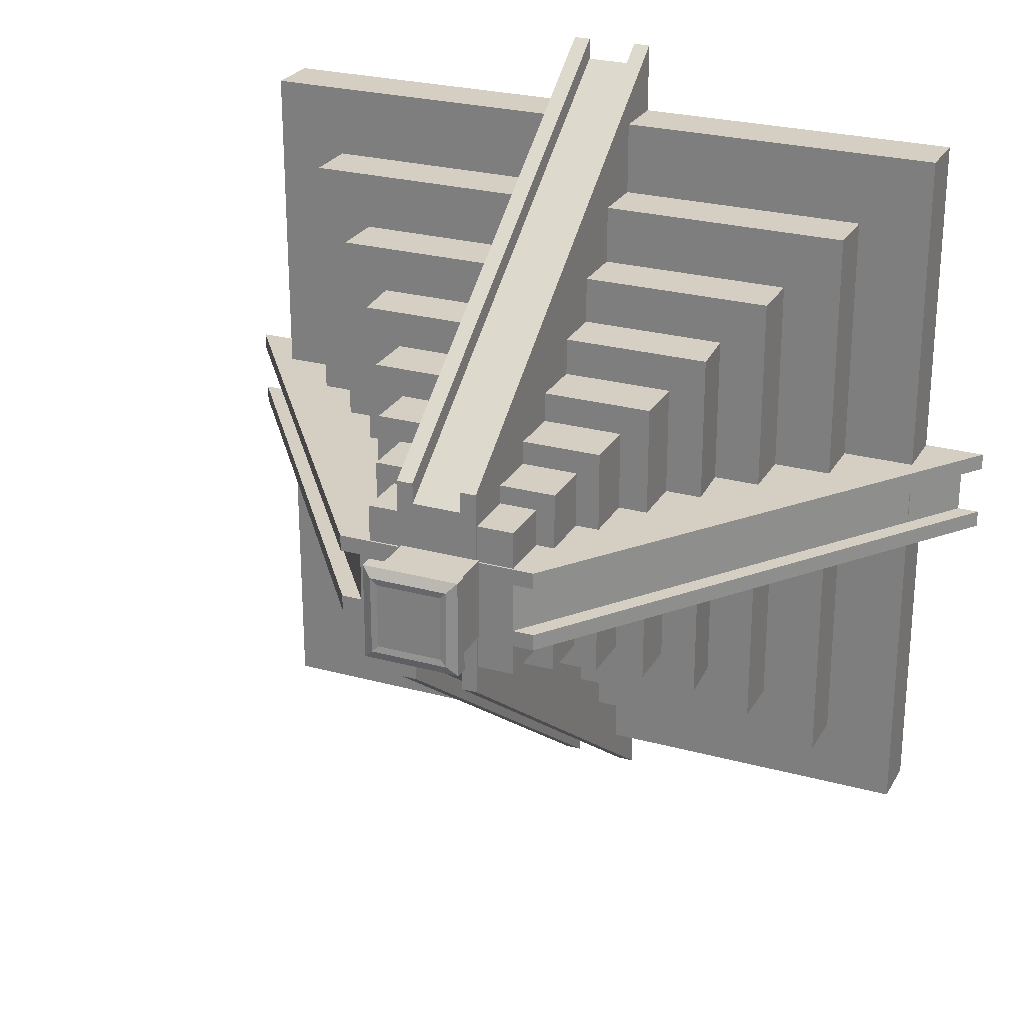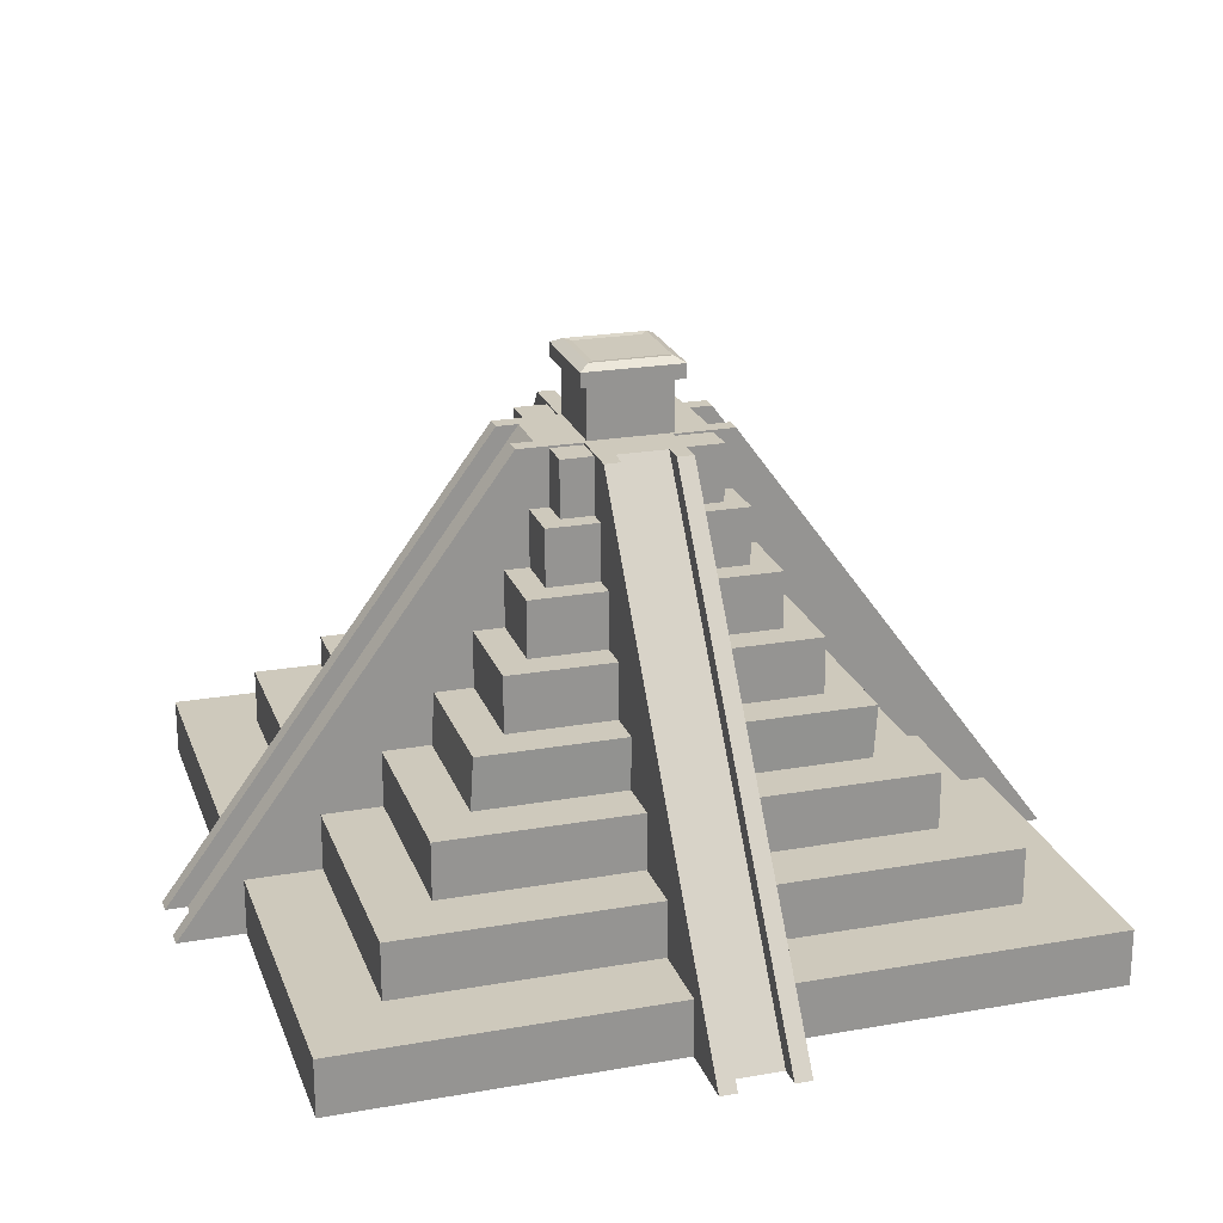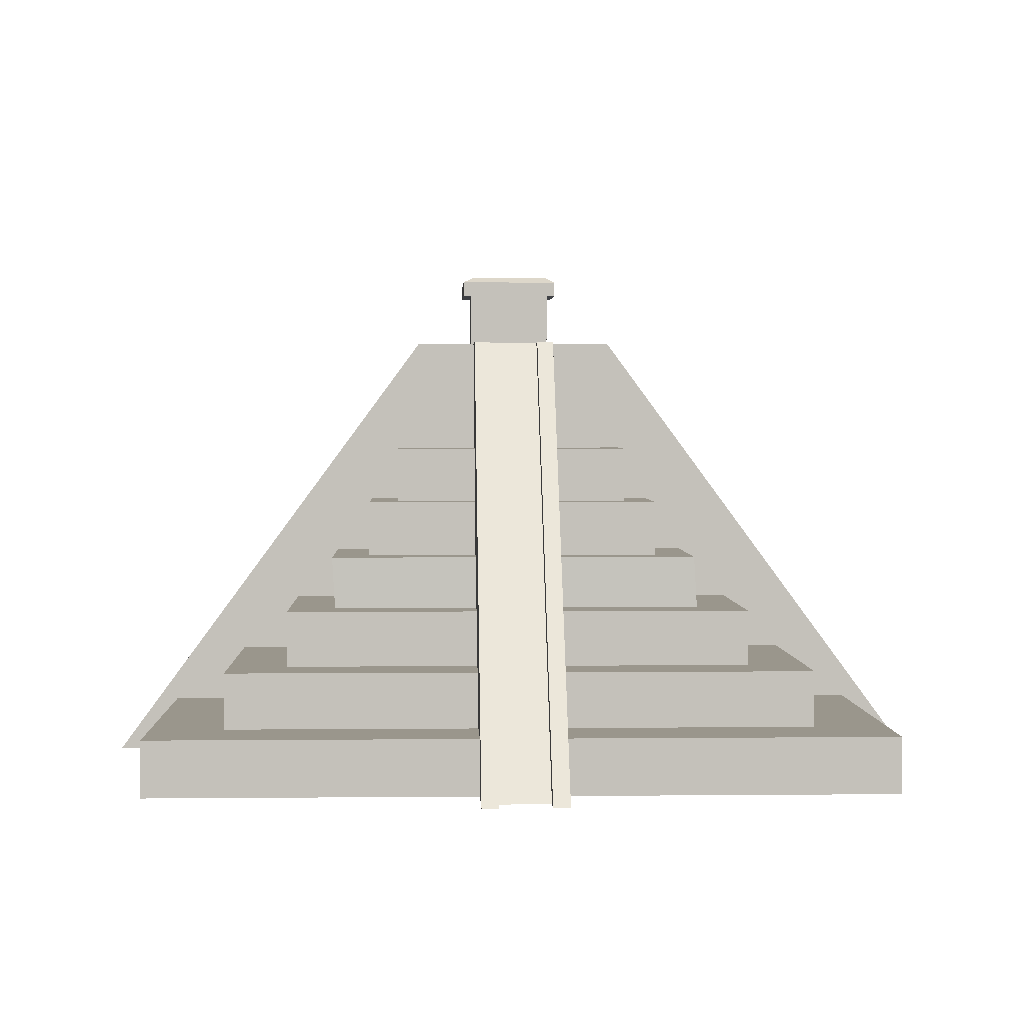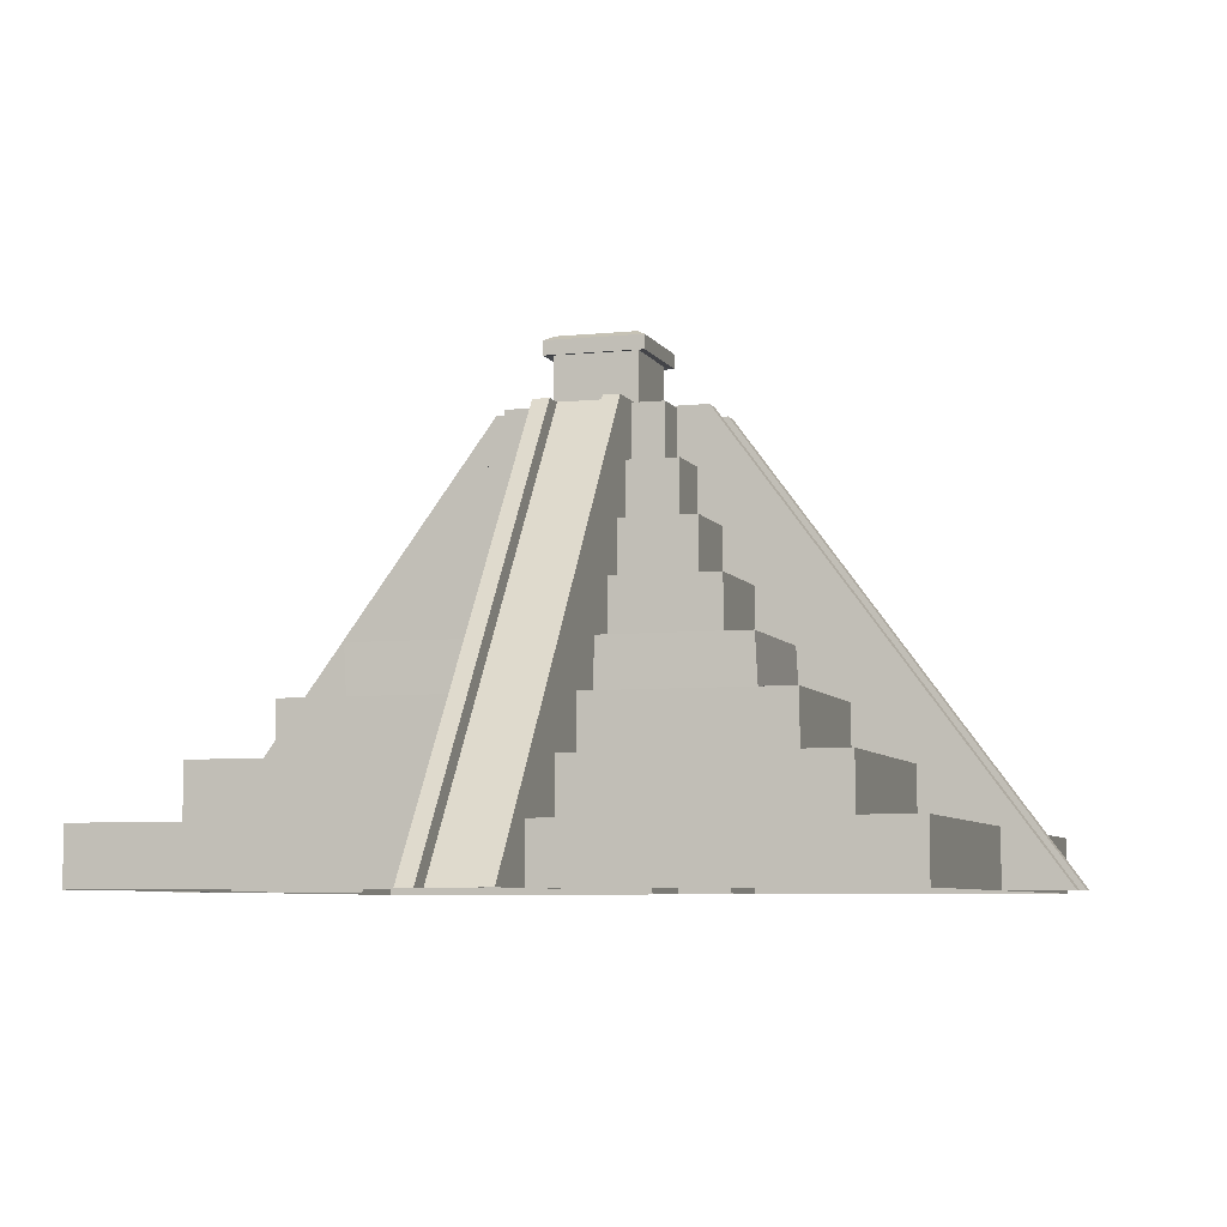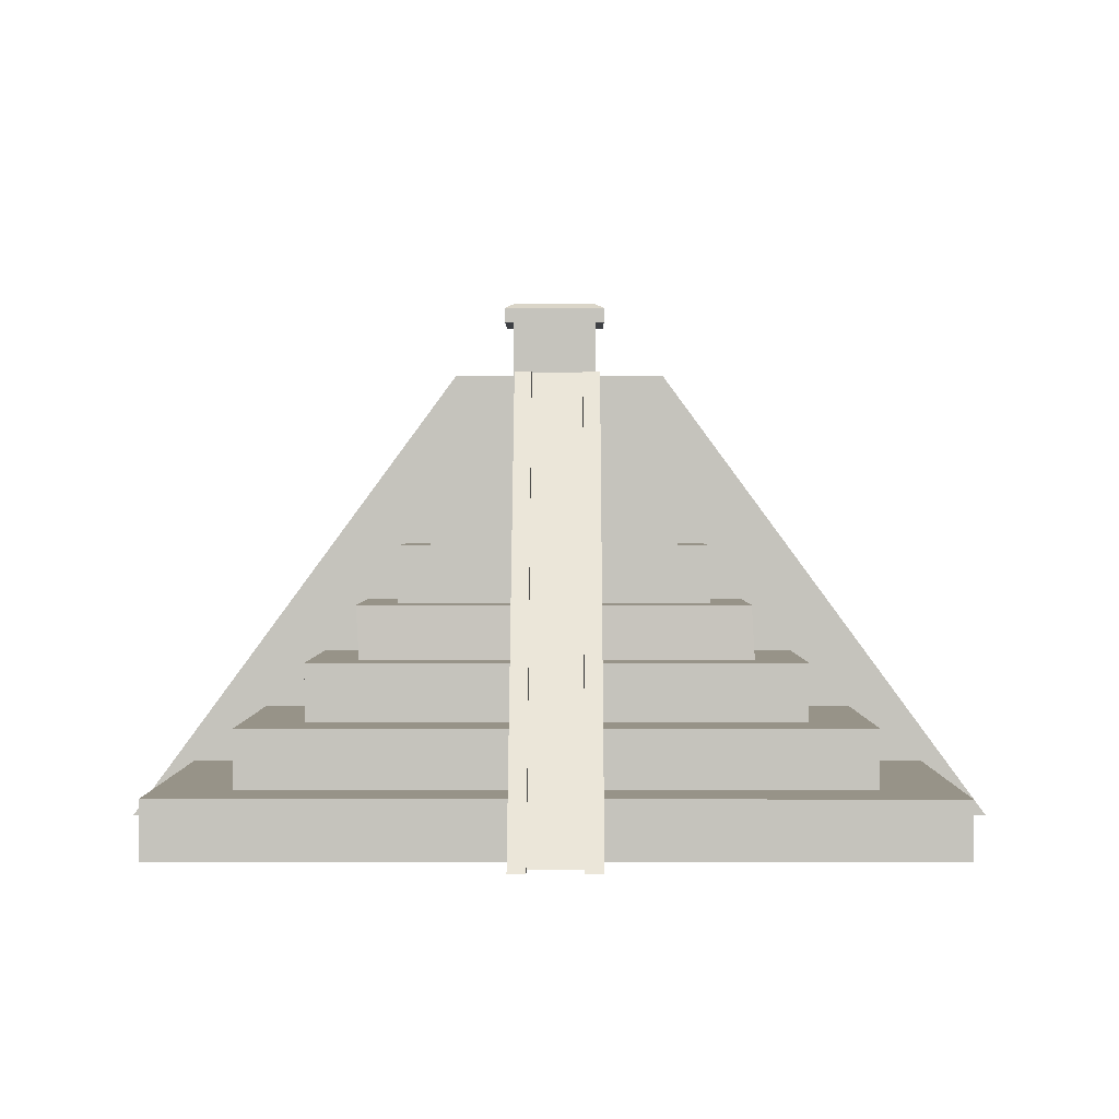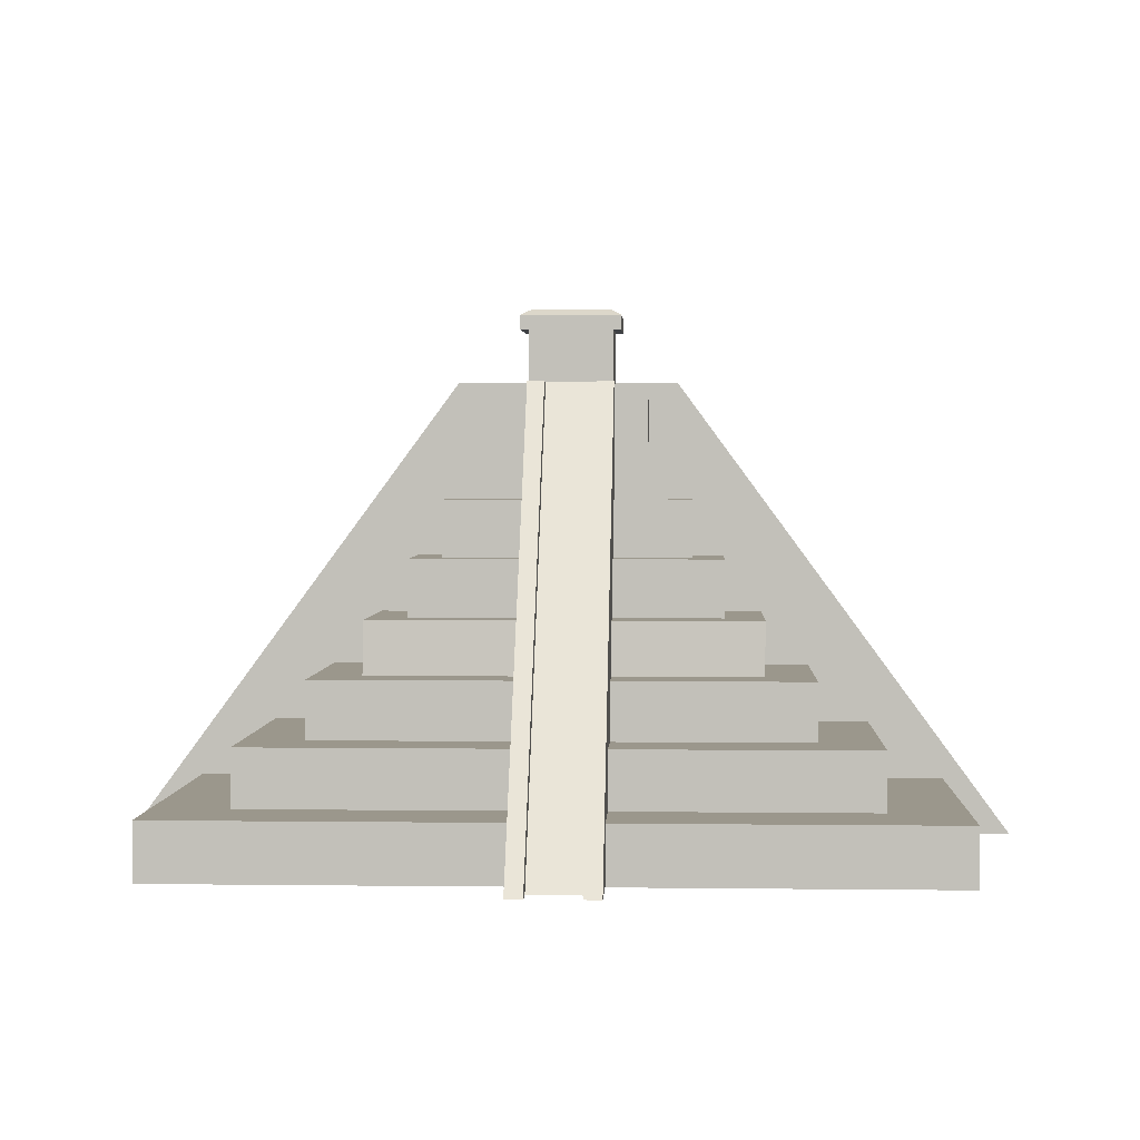
<metadata>
{"format":"obj","ext":"obj","renderer":"f3d","projection":"perspective","resolution":1024,"background":"white","views":[{"elev":25.7,"azim":-156.4,"up":"+Z"},{"elev":22.4,"azim":163.0,"up":"+Y"},{"elev":2.5,"azim":-2.0,"up":"+Y"},{"elev":-6.2,"azim":17.3,"up":"+Y"},{"elev":1.3,"azim":0.2,"up":"+Y"},{"elev":2.6,"azim":92.6,"up":"+Y"}]}
</metadata>
<code>
g default
v -2.634 0.9467 2.634
v 2.634 0.9467 2.634
v 2.634 0.9467 -2.634
v -2.634 0.9467 -2.634
v -2.634 1.347 2.634
v 2.634 1.347 2.634
v 2.634 1.347 -2.634
v -2.634 1.347 -2.634
v -2.107 1.347 2.107
v 2.107 1.347 2.107
v 2.107 1.347 -2.107
v -2.107 1.347 -2.107
v -2.107 1.747 2.107
v 2.107 1.747 2.107
v 2.107 1.747 -2.107
v -2.107 1.747 -2.107
v -1.686 1.747 1.686
v 1.686 1.747 1.686
v 1.686 1.747 -1.686
v -1.686 1.747 -1.686
v -1.686 2.147 1.686
v 1.686 2.147 1.686
v 1.686 2.147 -1.686
v -1.686 2.147 -1.686
v -1.348 2.147 1.348
v 1.348 2.147 1.348
v 1.348 2.147 -1.348
v -1.348 2.147 -1.348
v -1.37 2.521 1.343
v 1.327 2.521 1.343
v 1.327 2.521 -1.354
v -1.37 2.521 -1.354
v -1.1 2.521 1.073
v 1.057 2.521 1.073
v 1.057 2.521 -1.085
v -1.1 2.521 -1.085
v -1.1 2.921 1.073
v 1.057 2.921 1.073
v 1.057 2.921 -1.085
v -1.1 2.921 -1.085
v -0.8846 2.921 0.8572
v 0.8414 2.921 0.8572
v 0.8414 2.921 -0.8688
v -0.8846 2.921 -0.8688
v -0.8846 3.321 0.8572
v 0.8414 3.321 0.8572
v 0.8414 3.321 -0.8688
v -0.8846 3.321 -0.8688
v -0.712 3.321 0.6846
v 0.6688 3.321 0.6846
v 0.6688 3.321 -0.6962
v -0.712 3.321 -0.6962
v -0.712 3.721 0.6846
v 0.6688 3.721 0.6846
v 0.6688 3.721 -0.6962
v -0.712 3.721 -0.6962
v -0.574 3.721 0.5465
v 0.5307 3.721 0.5465
v 0.5307 3.721 -0.5581
v -0.574 3.721 -0.5581
v -0.574 4.121 0.5465
v 0.5307 4.121 0.5465
v 0.5307 4.121 -0.5581
v -0.574 4.121 -0.5581
v -0.3186 4.121 0.2911
v 0.2753 4.121 0.2911
v 0.2753 4.121 -0.3027
v -0.3186 4.121 -0.3027
v -0.3186 4.521 0.2911
v 0.2753 4.521 0.2911
v 0.2753 4.521 -0.3027
v -0.3186 4.521 -0.3027
v -0.3779 4.512 0.3505
v 0.3347 4.512 0.3505
v 0.3347 4.615 0.3505
v -0.3779 4.615 0.3505
v 0.3347 4.512 -0.3621
v 0.3347 4.615 -0.3621
v -0.3779 4.512 -0.3621
v -0.3779 4.615 -0.3621
v -0.2592 4.646 0.2318
v 0.2159 4.646 0.2318
v 0.2159 4.646 -0.2433
v -0.2592 4.646 -0.2433
v -0.3067 4.653 0.2793
v 0.2634 4.653 0.2793
v 0.2634 4.653 -0.2909
v -0.3067 4.653 -0.2909
g Temple_Central Temple
f 81 82 83 84
f 1 2 6 5
f 2 3 7 6
f 3 4 8 7
f 4 1 5 8
f 5 6 10 9
f 6 7 11 10
f 7 8 12 11
f 8 5 9 12
f 9 10 14 13
f 10 11 15 14
f 11 12 16 15
f 12 9 13 16
f 13 14 18 17
f 14 15 19 18
f 15 16 20 19
f 16 13 17 20
f 17 18 22 21
f 18 19 23 22
f 19 20 24 23
f 20 17 21 24
f 21 22 26 25
f 22 23 27 26
f 23 24 28 27
f 24 21 25 28
f 25 26 30 29
f 26 27 31 30
f 27 28 32 31
f 28 25 29 32
f 29 30 34 33
f 30 31 35 34
f 31 32 36 35
f 32 29 33 36
f 33 34 38 37
f 34 35 39 38
f 35 36 40 39
f 36 33 37 40
f 37 38 42 41
f 38 39 43 42
f 39 40 44 43
f 40 37 41 44
f 41 42 46 45
f 42 43 47 46
f 43 44 48 47
f 44 41 45 48
f 45 46 50 49
f 46 47 51 50
f 47 48 52 51
f 48 45 49 52
f 49 50 54 53
f 50 51 55 54
f 51 52 56 55
f 52 49 53 56
f 53 54 58 57
f 54 55 59 58
f 55 56 60 59
f 56 53 57 60
f 57 58 62 61
f 58 59 63 62
f 59 60 64 63
f 60 57 61 64
f 61 62 66 65
f 62 63 67 66
f 63 64 68 67
f 64 61 65 68
f 65 66 70 69
f 66 67 71 70
f 67 68 72 71
f 68 65 69 72
f 73 74 75 76
f 74 77 78 75
f 77 79 80 78
f 79 73 76 80
f 69 70 74 73
f 82 81 85 86
f 70 71 77 74
f 83 82 86 87
f 71 72 79 77
f 84 83 87 88
f 72 69 73 79
f 81 84 88 85
f 76 75 86 85
f 75 78 87 86
f 78 80 88 87
f 80 76 85 88
g default
v -0.3 4.135 0.6332
v 0.3 4.135 0.6332
v -0.3 4.135 -0.3668
v 0.3 4.135 -0.3668
v 0.18 4.135 0.6332
v 0.18 4.135 -0.3668
v 0.06 4.135 0.6332
v 0.06 4.135 -0.3668
v -0.06 4.135 0.6332
v -0.06 4.135 -0.3668
v -0.18 4.135 0.6332
v -0.18 4.135 -0.3668
v -0.18 4.135 0.787
v -0.3 4.135 0.787
v 0.18 4.135 0.787
v 0.3 4.135 0.787
v 0.3 0.9498 2.98
v 0.3 0.9498 3.134
v 0.18 0.9498 3.134
v 0.18 0.9498 2.98
v 0.06 0.9498 2.98
v -0.06 0.9498 2.98
v -0.18 0.9498 2.98
v -0.18 0.9498 3.134
v -0.3 0.9498 3.134
v -0.3 0.9498 2.98
v -0.3 0.9498 1.98
v 0.3 0.9498 1.98
g Temple Temple_Escalier01
f 89 99 100 91
f 93 90 92 94
f 95 93 94 96
f 97 95 96 98
f 99 97 98 100
f 99 89 102 101
f 90 93 103 104
f 105 90 104 106
f 103 107 106 104
f 93 108 107 103
f 95 109 108 93
f 97 110 109 95
f 99 111 110 97
f 112 111 99 101
f 113 112 101 102
f 89 114 113 102
f 115 114 89 91
f 105 116 92 90
g default
v 0.6026 4.135 0.2753
v 0.6026 4.135 -0.3247
v -0.3974 4.135 0.2753
v -0.3974 4.135 -0.3247
v 0.6026 4.135 -0.2047
v -0.3974 4.135 -0.2047
v 0.6026 4.135 -0.08472
v -0.3974 4.135 -0.08472
v 0.6026 4.135 0.03528
v -0.3974 4.135 0.03528
v 0.6026 4.135 0.1553
v -0.3974 4.135 0.1553
v 0.7564 4.135 0.1553
v 0.7564 4.135 0.2753
v 0.7564 4.135 -0.2047
v 0.7564 4.135 -0.3247
v 2.95 0.9498 -0.3247
v 3.103 0.9498 -0.3247
v 3.103 0.9498 -0.2047
v 2.95 0.9498 -0.2047
v 2.95 0.9498 -0.08472
v 2.95 0.9498 0.03528
v 2.95 0.9498 0.1553
v 3.103 0.9498 0.1553
v 3.103 0.9498 0.2753
v 2.95 0.9498 0.2753
v 1.95 0.9498 0.2753
v 1.95 0.9498 -0.3247
g Temple Temple_Escalier02
f 117 127 128 119
f 121 118 120 122
f 123 121 122 124
f 125 123 124 126
f 127 125 126 128
f 127 117 130 129
f 118 121 131 132
f 133 118 132 134
f 131 135 134 132
f 121 136 135 131
f 123 137 136 121
f 125 138 137 123
f 127 139 138 125
f 140 139 127 129
f 141 140 129 130
f 117 142 141 130
f 143 142 117 119
f 133 144 120 118
g default
v 0.3 4.135 -0.6074
v -0.3 4.135 -0.6074
v 0.3 4.135 0.3926
v -0.3 4.135 0.3926
v -0.18 4.135 -0.6074
v -0.18 4.135 0.3926
v -0.06 4.135 -0.6074
v -0.06 4.135 0.3926
v 0.06 4.135 -0.6074
v 0.06 4.135 0.3926
v 0.18 4.135 -0.6074
v 0.18 4.135 0.3926
v 0.18 4.135 -0.7613
v 0.3 4.135 -0.7613
v -0.18 4.135 -0.7613
v -0.3 4.135 -0.7613
v -0.3 0.9498 -2.954
v -0.3 0.9498 -3.108
v -0.18 0.9498 -3.108
v -0.18 0.9498 -2.954
v -0.06 0.9498 -2.954
v 0.06 0.9498 -2.954
v 0.18 0.9498 -2.954
v 0.18 0.9498 -3.108
v 0.3 0.9498 -3.108
v 0.3 0.9498 -2.954
v 0.3 0.9498 -1.954
v -0.3 0.9498 -1.954
g Temple Temple_Escalier03
f 145 155 156 147
f 149 146 148 150
f 151 149 150 152
f 153 151 152 154
f 155 153 154 156
f 155 145 158 157
f 146 149 159 160
f 161 146 160 162
f 159 163 162 160
f 149 164 163 159
f 151 165 164 149
f 153 166 165 151
f 155 167 166 153
f 168 167 155 157
f 169 168 157 158
f 145 170 169 158
f 171 170 145 147
f 161 172 148 146
g default
v -0.5762 4.135 -0.3247
v -0.5762 4.135 0.2753
v 0.4238 4.135 -0.3247
v 0.4238 4.135 0.2753
v -0.5762 4.135 0.1553
v 0.4238 4.135 0.1553
v -0.5762 4.135 0.03528
v 0.4238 4.135 0.03528
v -0.5762 4.135 -0.08472
v 0.4238 4.135 -0.08472
v -0.5762 4.135 -0.2047
v 0.4238 4.135 -0.2047
v -0.73 4.135 -0.2047
v -0.73 4.135 -0.3247
v -0.73 4.135 0.1553
v -0.73 4.135 0.2753
v -2.923 0.9498 0.2753
v -3.077 0.9498 0.2753
v -3.077 0.9498 0.1553
v -2.923 0.9498 0.1553
v -2.923 0.9498 0.03528
v -2.923 0.9498 -0.08472
v -2.923 0.9498 -0.2047
v -3.077 0.9498 -0.2047
v -3.077 0.9498 -0.3247
v -2.923 0.9498 -0.3247
v -1.923 0.9498 -0.3247
v -1.923 0.9498 0.2753
g Temple Temple_Escalier04
f 173 183 184 175
f 177 174 176 178
f 179 177 178 180
f 181 179 180 182
f 183 181 182 184
f 183 173 186 185
f 174 177 187 188
f 189 174 188 190
f 187 191 190 188
f 177 192 191 187
f 179 193 192 177
f 181 194 193 179
f 183 195 194 181
f 196 195 183 185
f 197 196 185 186
f 173 198 197 186
f 199 198 173 175
f 189 200 176 174

</code>
